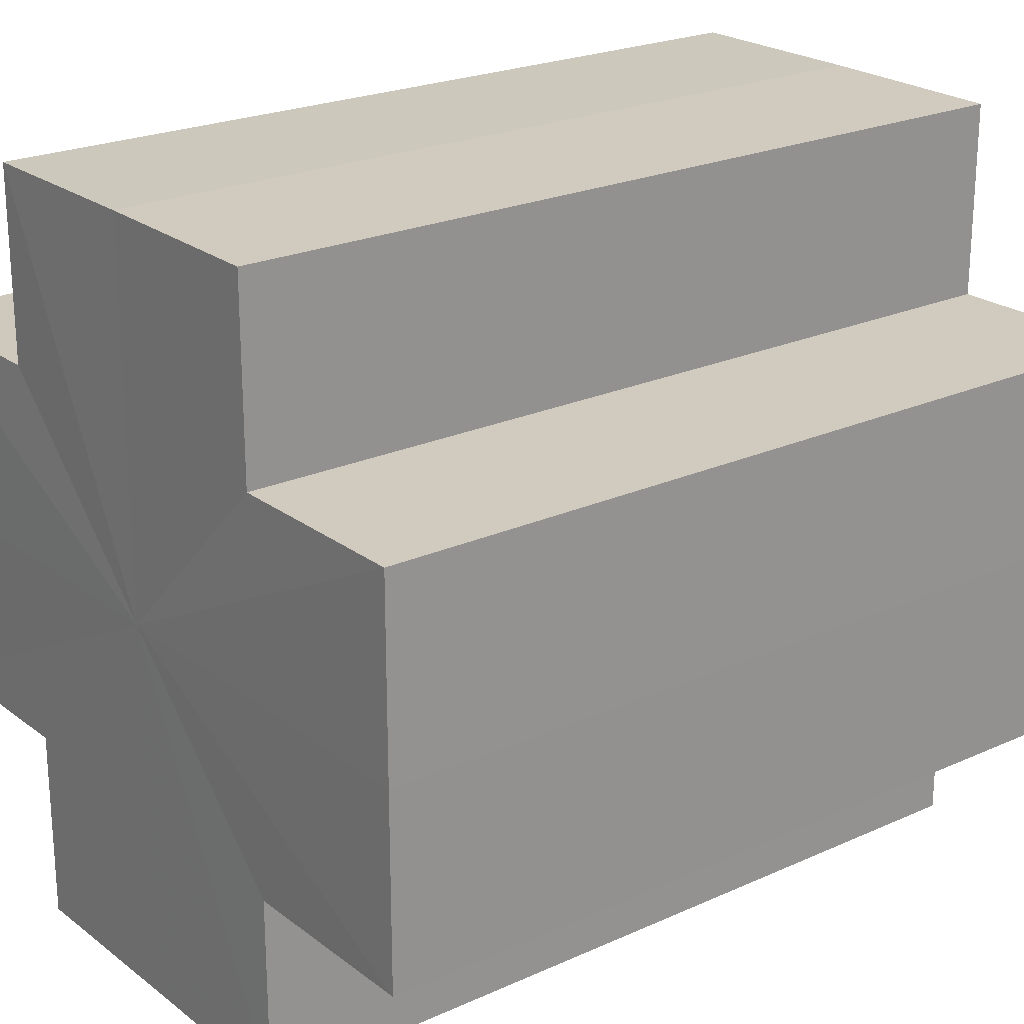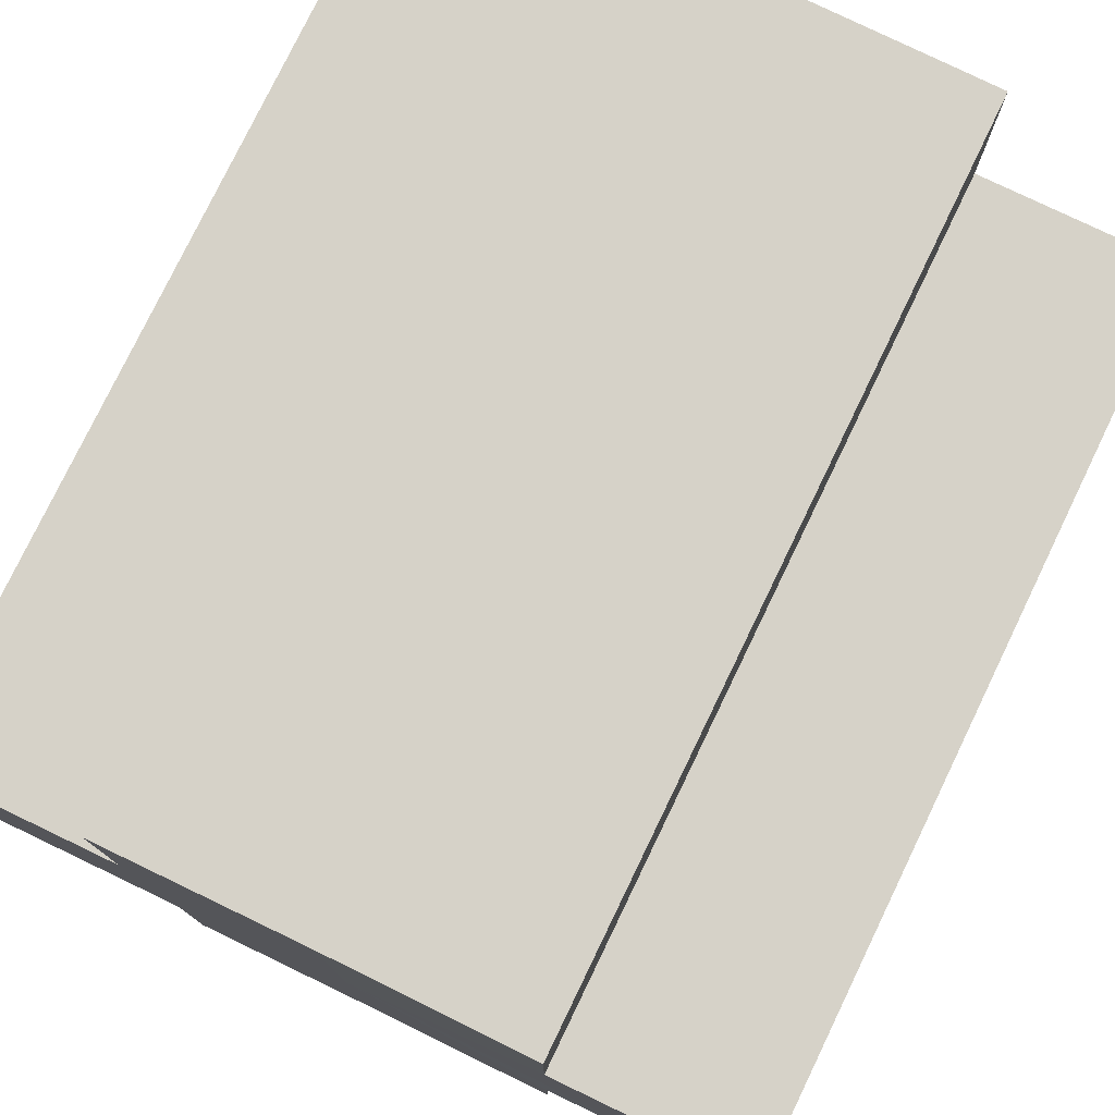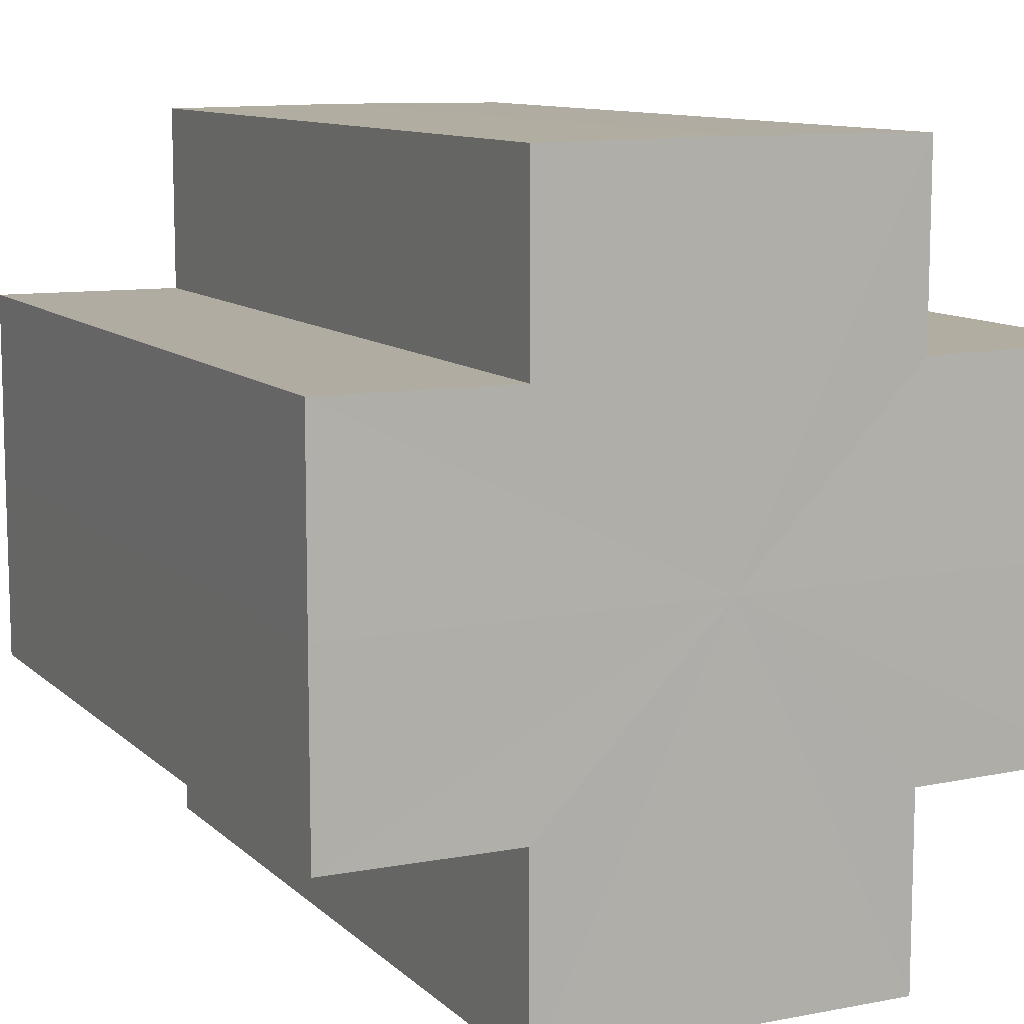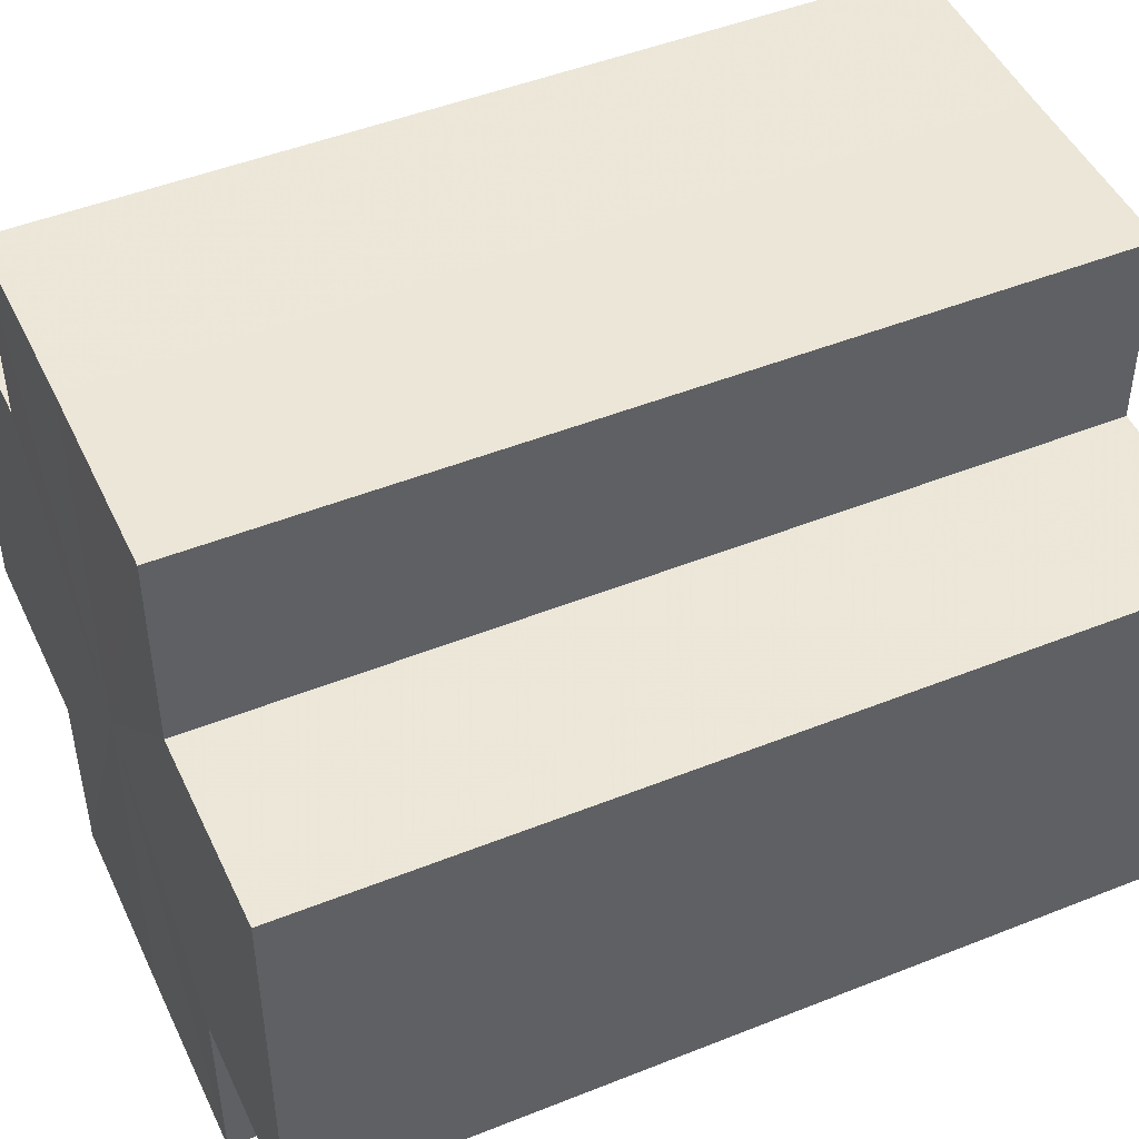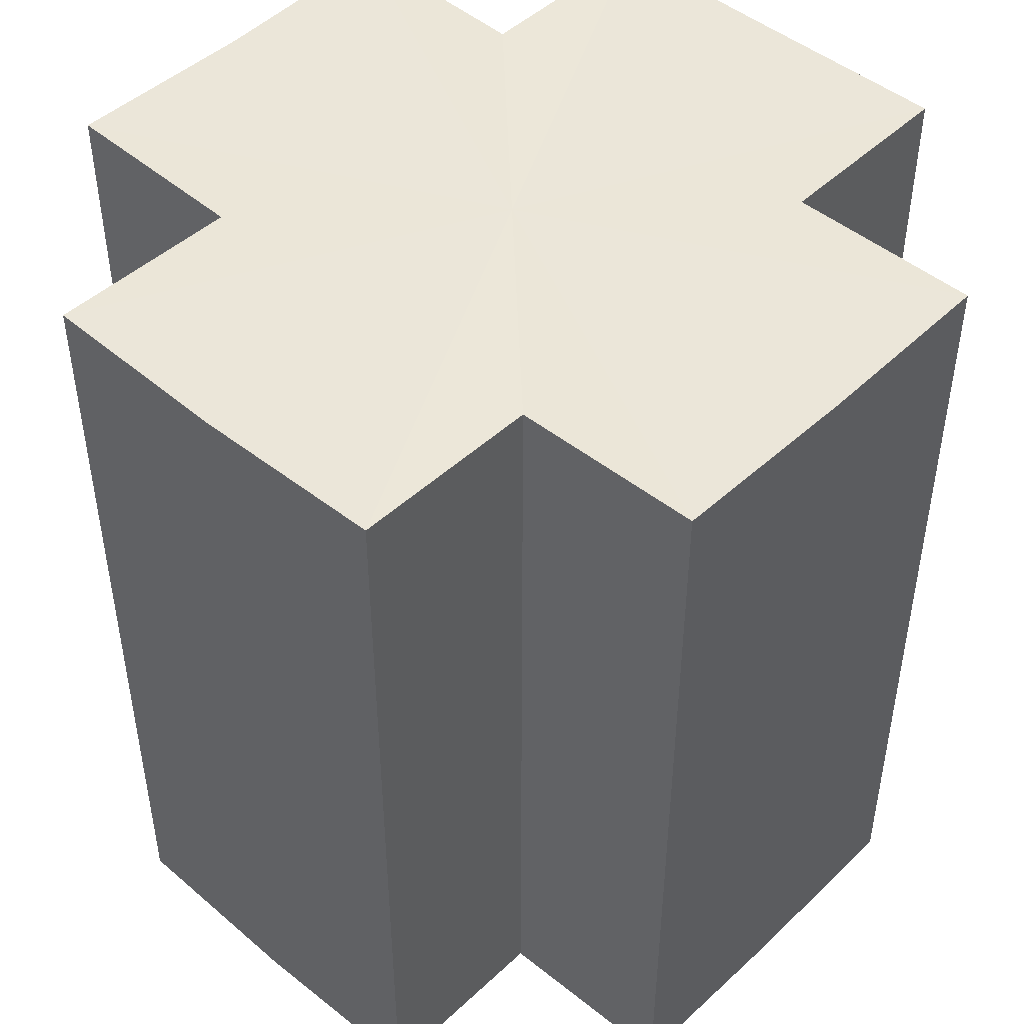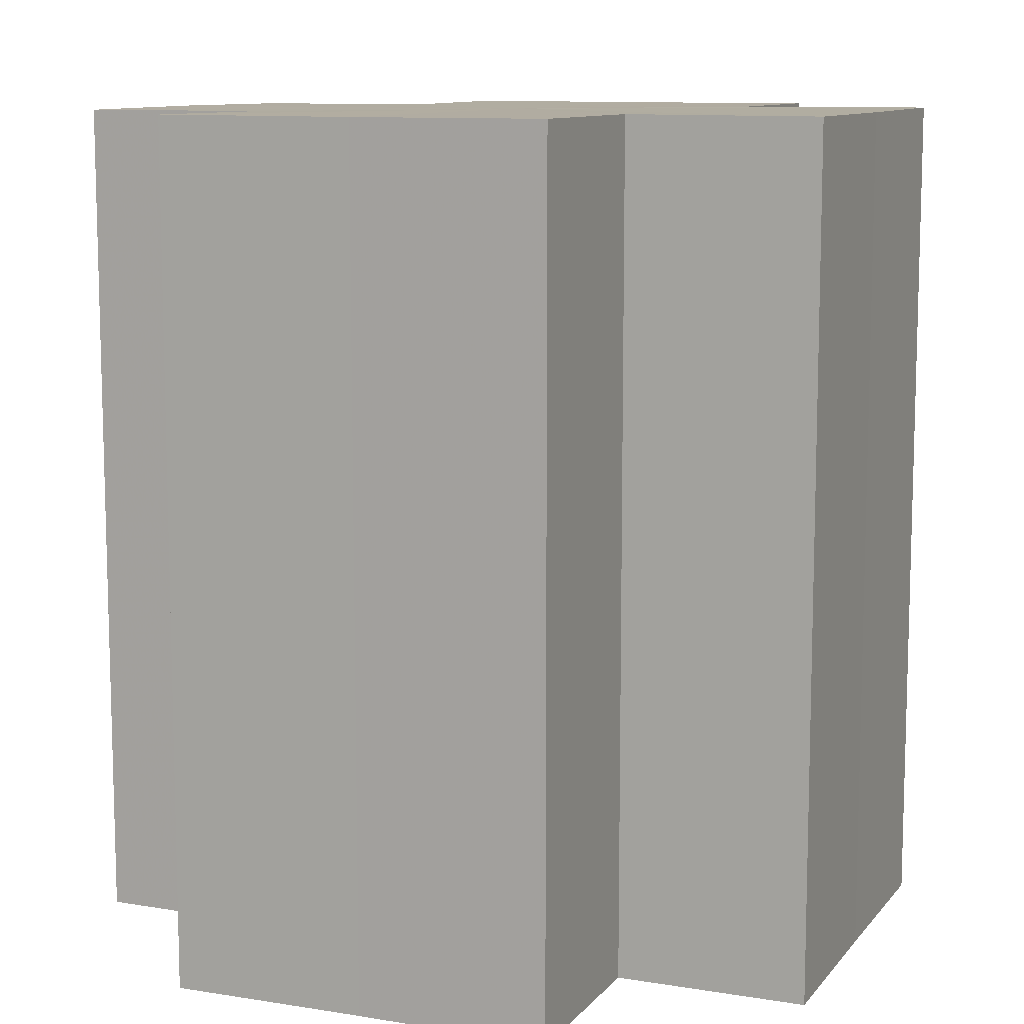
<metadata>
{"format":"obj","ext":"obj","renderer":"f3d","projection":"perspective","resolution":1024,"background":"white","views":[{"elev":22.8,"azim":52.1,"up":"+Y"},{"elev":78.1,"azim":-154.2,"up":"+Y"},{"elev":10.4,"azim":153.5,"up":"+Y"},{"elev":47.4,"azim":65.7,"up":"+Y"},{"elev":47.2,"azim":-47.0,"up":"+Z"},{"elev":10.3,"azim":112.8,"up":"+Z"}]}
</metadata>
<code>
o 15145
v 2203 1860 7.539
v 2203 1860 7.539
v 2203 1860 7.495
v 2203 1860 7.539
v 2203 1860 7.495
v 2203 1860 7.539
v 2203 1860 7.495
v 2203 1860 7.539
v 2203 1860 7.495
v 2203 1860 7.539
v 2203 1860 7.539
v 2203 1860 7.539
v 2203 1860 7.495
v 2203 1860 7.495
v 2203 1860 7.539
v 2203 1860 7.539
v 2203 1860 7.539
v 2203 1860 7.495
v 2203 1860 7.495
v 2203 1860 7.539
v 2203 1860 7.539
v 2203 1860 7.539
v 2203 1860 7.539
v 2203 1860 7.495
v 2203 1860 7.495
v 2203 1860 7.495
v 2203 1860 7.539
v 2203 1860 7.539
v 2203 1860 7.539
v 2203 1860 7.539
v 2203 1860 7.495
v 2203 1860 7.539
v 2203 1860 7.495
v 2203 1860 7.495
v 2203 1860 7.539
v 2203 1860 7.539
v 2203 1860 7.539
v 2203 1860 7.495
v 2203 1860 7.495
v 2203 1860 7.539
v 2203 1860 7.539
v 2203 1860 7.539
v 2203 1860 7.539
v 2203 1860 7.495
v 2203 1860 7.495
v 2203 1860 7.495
v 2203 1860 7.539
v 2203 1860 7.539
v 2203 1860 7.539
v 2203 1860 7.539
v 2203 1860 7.539
v 2203 1860 7.495
v 2203 1860 7.495
v 2203 1860 7.495
v 2203 1860 7.539
v 2203 1860 7.539
v 2203 1860 7.539
v 2203 1860 7.495
v 2203 1860 7.495
v 2203 1860 7.539
v 2203 1860 7.539
v 2203 1860 7.539
v 2203 1860 7.539
v 2203 1860 7.495
v 2203 1860 7.495
v 2203 1860 7.539
v 2203 1860 7.495
v 2203 1860 7.539
v 2203 1860 7.539
v 2203 1860 7.495
v 2203 1860 7.495
v 2203 1860 7.539
v 2203 1860 7.539
v 2203 1860 7.495
v 2203 1860 7.495
v 2203 1860 7.539
v 2203 1860 7.539
v 2203 1860 7.539
v 2203 1860 7.539
v 2203 1860 7.539
v 2203 1860 7.495
v 2203 1860 7.495
v 2203 1860 7.495
v 2203 1860 7.495
v 2203 1860 7.495
v 2203 1860 7.495
v 2203 1860 7.495
v 2203 1860 7.495
v 2203 1860 7.495
v 2203 1860 7.495
v 2203 1860 7.495
v 2203 1860 7.495
v 2203 1860 7.495
v 2203 1860 7.495
v 2203 1860 7.495
v 2203 1860 7.495
v 2203 1860 7.495
v 2203 1860 7.495
f 1 2 3
f 4 1 5
f 5 6 7
f 7 8 9
f 10 8 11
f 10 12 8
f 13 12 14
f 15 16 13
f 10 17 12
f 18 17 19
f 20 21 18
f 10 22 17
f 10 23 22
f 24 23 25
f 26 27 24
f 28 29 26
f 29 30 31
f 10 32 23
f 33 32 34
f 35 36 33
f 10 37 32
f 38 37 39
f 40 41 38
f 10 42 37
f 10 43 42
f 44 43 45
f 46 47 44
f 10 48 43
f 49 50 46
f 50 51 52
f 53 48 54
f 55 56 53
f 10 57 48
f 58 57 59
f 60 61 58
f 10 62 57
f 10 63 62
f 64 63 65
f 10 66 63
f 67 68 64
f 10 69 66
f 10 11 69
f 70 66 71
f 72 73 70
f 74 69 75
f 76 77 74
f 78 79 67
f 79 80 81
f 82 83 84
f 82 85 83
f 82 84 86
f 82 87 85
f 82 86 88
f 82 89 87
f 82 88 90
f 82 91 89
f 82 90 92
f 82 93 91
f 82 92 94
f 82 95 93
f 82 94 96
f 82 97 95
f 82 96 98
f 82 98 97

</code>
